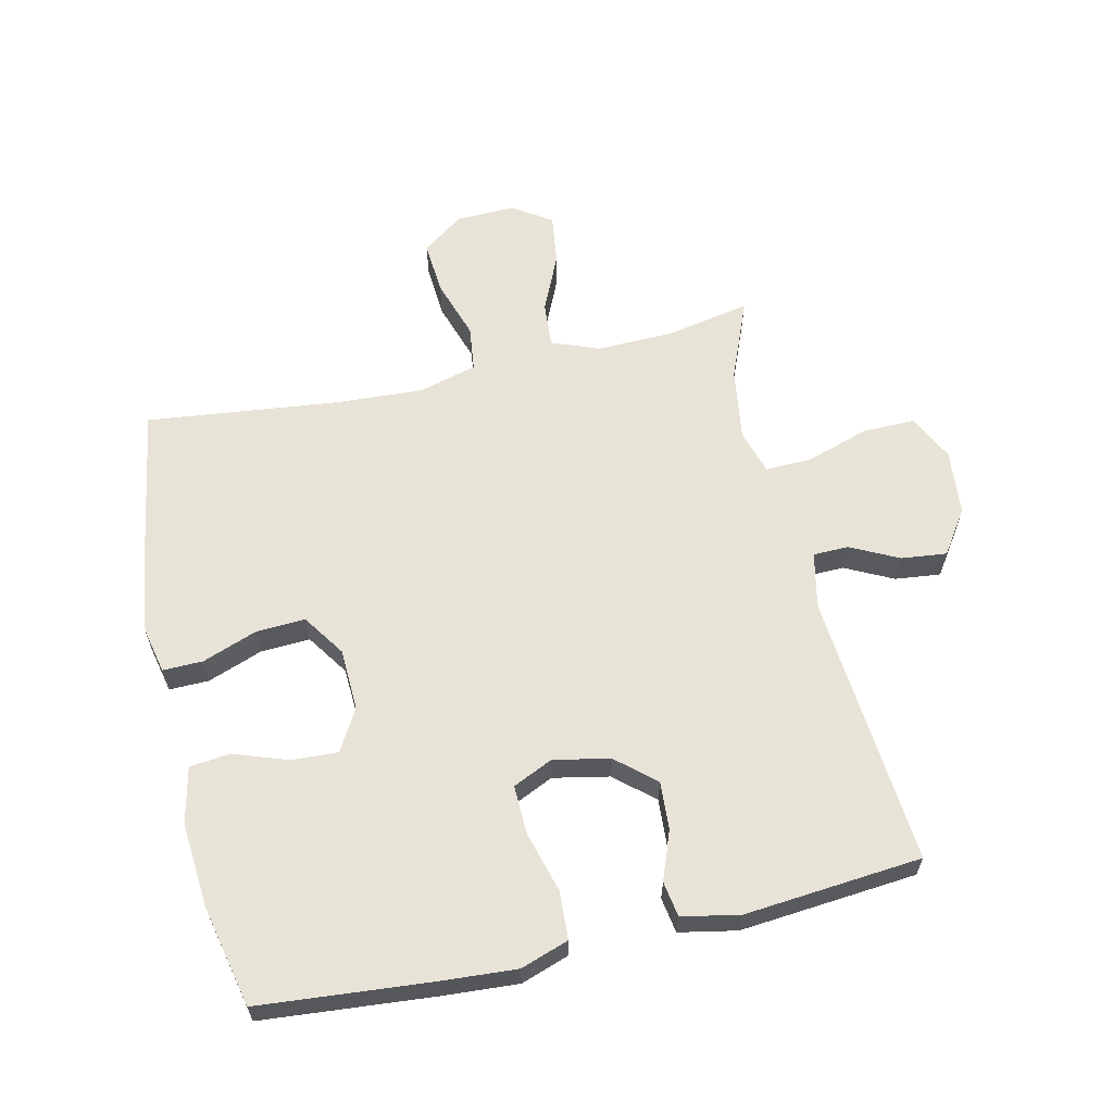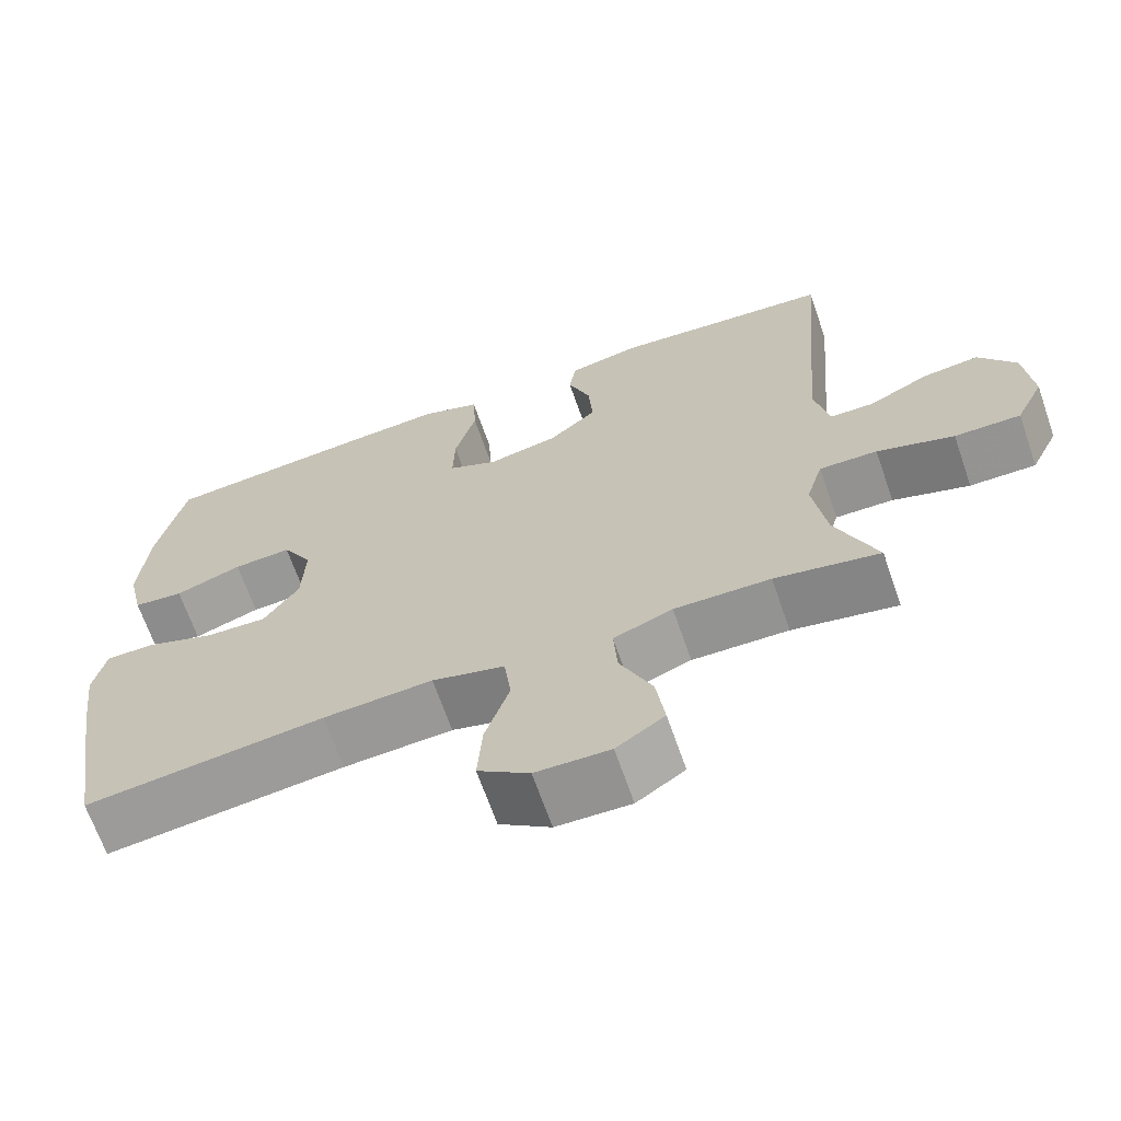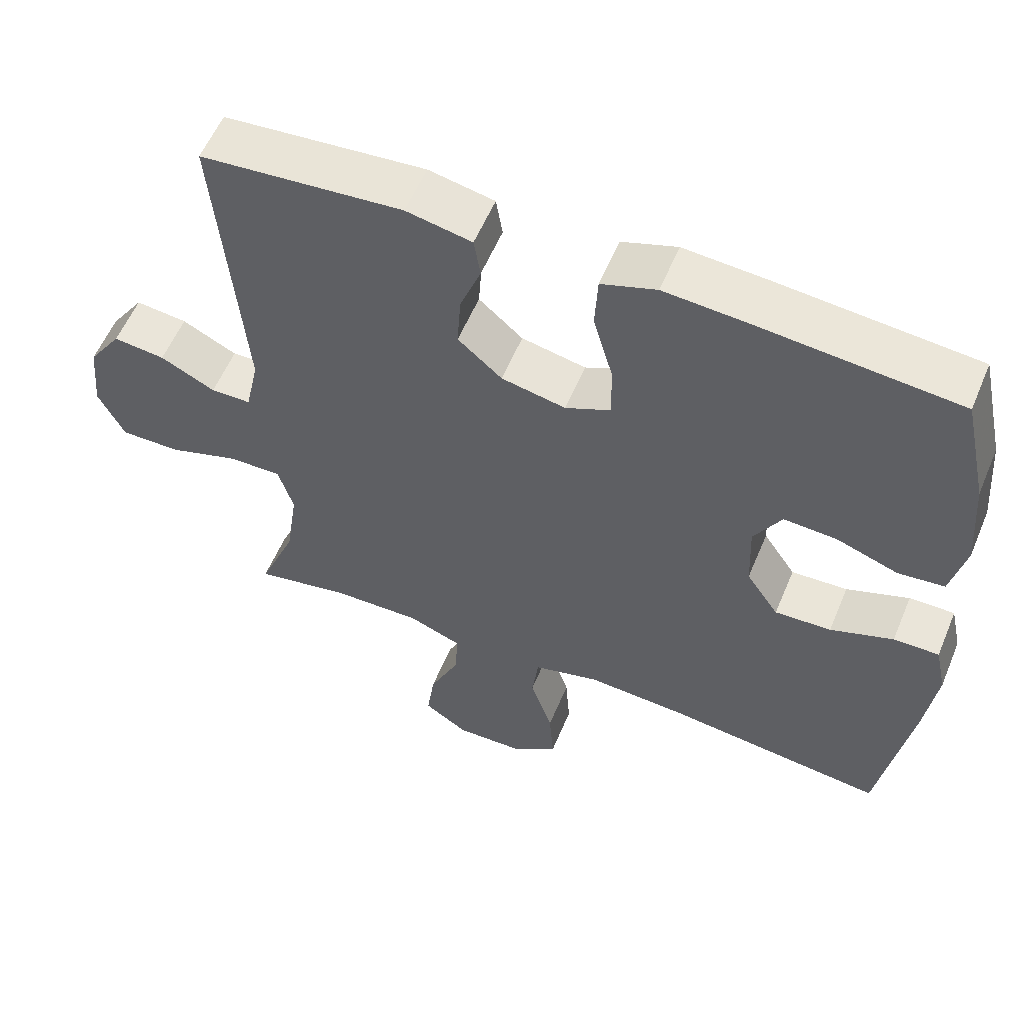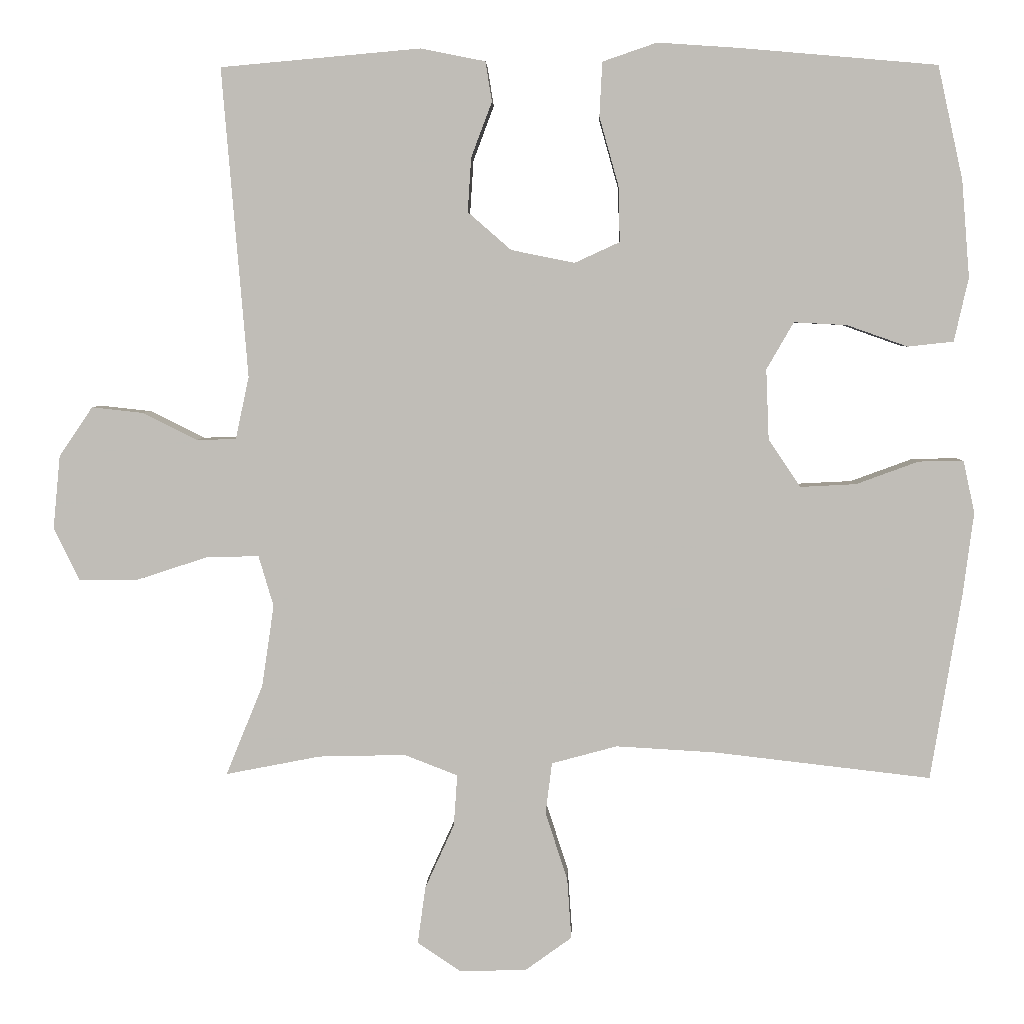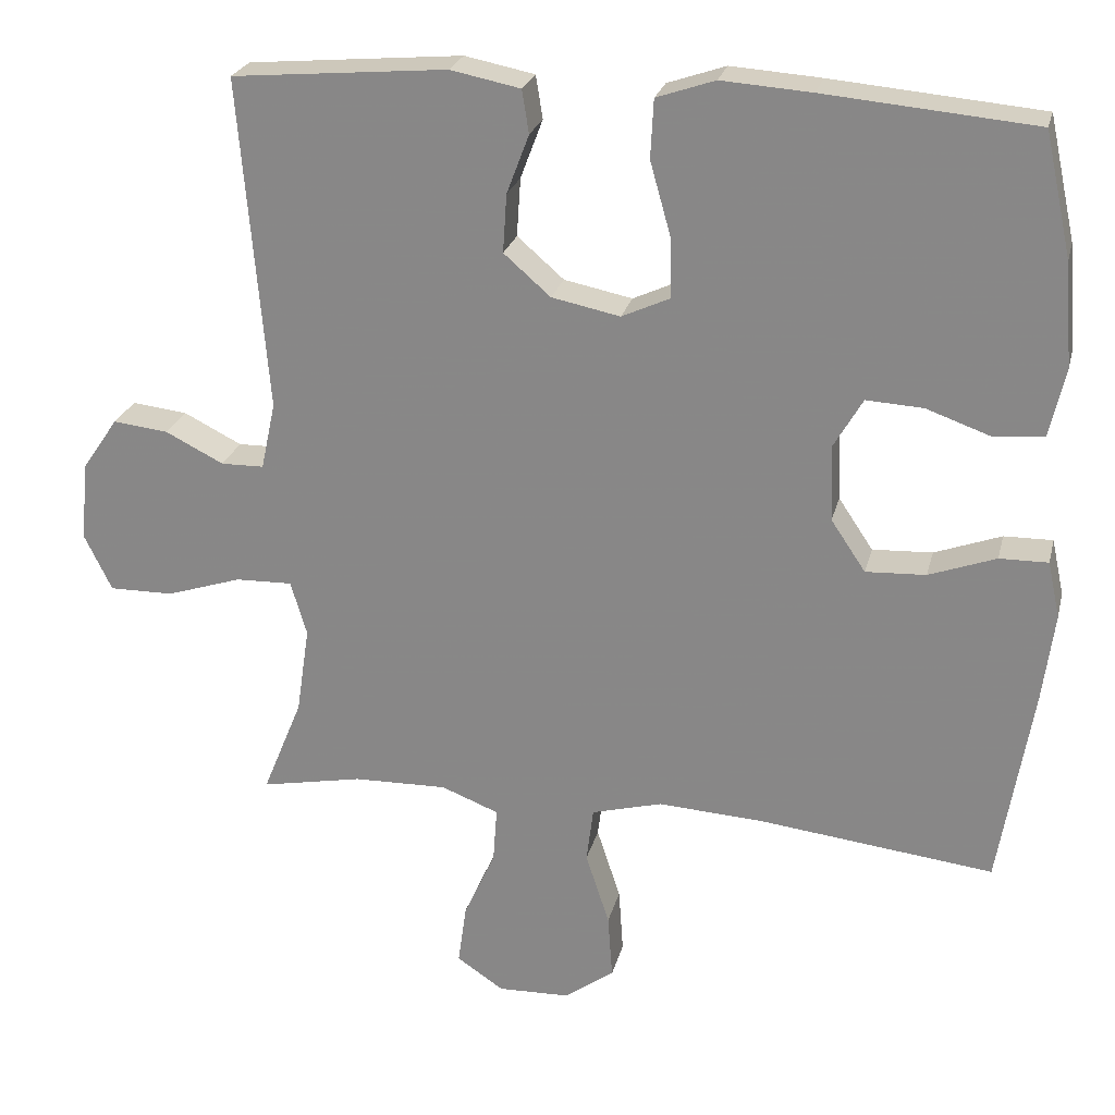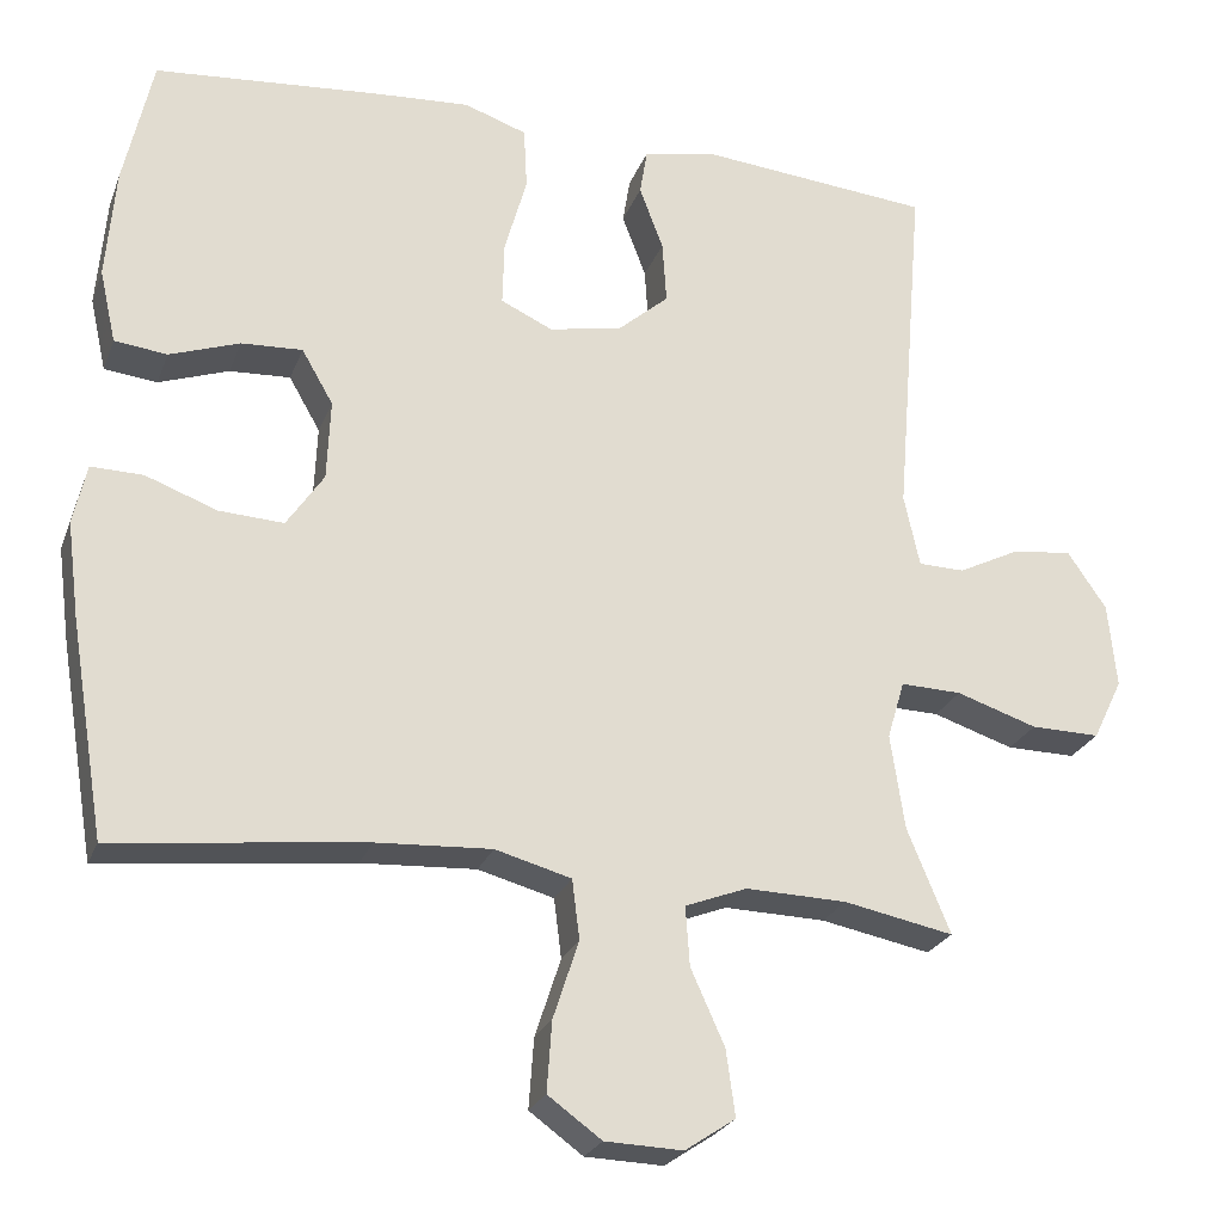
<metadata>
{"format":"obj","ext":"obj","renderer":"f3d","projection":"perspective","resolution":1024,"background":"white","views":[{"elev":61.8,"azim":-12.9,"up":"+Y"},{"elev":-67.2,"azim":19.2,"up":"+Z"},{"elev":57.3,"azim":-157.4,"up":"+Z"},{"elev":4.3,"azim":-178.2,"up":"+Z"},{"elev":24.5,"azim":-166.5,"up":"+Z"},{"elev":-24.8,"azim":-17.9,"up":"+Z"}]}
</metadata>
<code>
v -0.5 0.07 0.5
v -0.227 0.07 0.524
v -0.11 0.07 0.532
v -0.034 0.07 0.506
v -0.03 0.07 0.43
v -0.057 0.07 0.334
v -0.059 0.07 0.256
v 0.004 0.07 0.227
v 0.093 0.07 0.245
v 0.154 0.07 0.298
v 0.149 0.07 0.374
v 0.12 0.07 0.451
v 0.129 0.07 0.507
v 0.22 0.07 0.525
v 0.5 0.07 0.5
v 0.464 0.07 0.067
v 0.483 0.07 -0.021
v 0.539 0.07 -0.022
v 0.615 0.07 0.016
v 0.687 0.07 0.024
v 0.734 0.07 -0.045
v 0.744 0.07 -0.148
v 0.708 0.07 -0.222
v 0.624 0.07 -0.221
v 0.526 0.07 -0.189
v 0.452 0.07 -0.187
v 0.431 0.07 -0.258
v 0.448 0.07 -0.373
v 0.5 0.07 -0.5
v 0.367 0.07 -0.474
v 0.245 0.07 -0.471
v 0.17 0.07 -0.5
v 0.175 0.07 -0.572
v 0.216 0.07 -0.663
v 0.227 0.07 -0.743
v 0.166 0.07 -0.784
v 0.072 0.07 -0.781
v 0.007 0.07 -0.734
v 0.013 0.07 -0.649
v 0.044 0.07 -0.554
v 0.035 0.07 -0.482
v -0.057 0.07 -0.457
v -0.196 0.07 -0.465
v -0.5 0.07 -0.5
v -0.543 0.07 -0.239
v -0.558 0.07 -0.123
v -0.542 0.07 -0.05
v -0.479 0.07 -0.051
v -0.392 0.07 -0.083
v -0.314 0.07 -0.087
v -0.269 0.07 -0.02
v -0.265 0.07 0.078
v -0.303 0.07 0.144
v -0.377 0.07 0.14
v -0.462 0.07 0.11
v -0.526 0.07 0.117
v -0.546 0.07 0.206
v -0.535 0.07 0.341
v -0.5 0 0.5
v -0.227 0 0.524
v -0.11 0 0.532
v -0.034 0 0.506
v -0.03 0 0.43
v -0.057 0 0.334
v -0.059 0 0.256
v 0.004 0 0.227
v 0.093 0 0.245
v 0.154 0 0.298
v 0.149 0 0.374
v 0.12 0 0.451
v 0.129 0 0.507
v 0.22 0 0.525
v 0.5 0 0.5
v 0.464 0 0.067
v 0.483 0 -0.021
v 0.539 0 -0.022
v 0.615 0 0.016
v 0.687 0 0.024
v 0.734 0 -0.045
v 0.744 0 -0.148
v 0.708 0 -0.222
v 0.624 0 -0.221
v 0.526 0 -0.189
v 0.452 0 -0.187
v 0.431 0 -0.258
v 0.448 0 -0.373
v 0.5 0 -0.5
v 0.367 0 -0.474
v 0.245 0 -0.471
v 0.17 0 -0.5
v 0.175 0 -0.572
v 0.216 0 -0.663
v 0.227 0 -0.743
v 0.166 0 -0.784
v 0.072 0 -0.781
v 0.007 0 -0.734
v 0.013 0 -0.649
v 0.044 0 -0.554
v 0.035 0 -0.482
v -0.057 0 -0.457
v -0.196 0 -0.465
v -0.5 0 -0.5
v -0.543 0 -0.239
v -0.558 0 -0.123
v -0.542 0 -0.05
v -0.479 0 -0.051
v -0.392 0 -0.083
v -0.314 0 -0.087
v -0.269 0 -0.02
v -0.265 0 0.078
v -0.303 0 0.144
v -0.377 0 0.14
v -0.462 0 0.11
v -0.526 0 0.117
v -0.546 0 0.206
v -0.535 0 0.341
f 54 55 56 57
f 53 54 57 58
f 46 47 48 49
f 46 49 50
f 43 44 45 46
f 42 43 46 50
f 41 42 50 51
f 37 38 39 40
f 35 36 37 40
f 33 34 35 40
f 32 33 40 41
f 31 32 41 51
f 28 29 30
f 27 28 30 31
f 26 27 31 51
f 22 23 24 25
f 18 19 20 21
f 17 18 21 22
f 13 14 15 16
f 11 12 13 16
f 10 11 16 17
f 9 10 17
f 8 9 17
f 7 8 17
f 3 4 5 6
f 3 6 7
f 2 3 7
f 53 58 1 2
f 52 53 2 7
f 51 52 7 17
f 25 26 51
f 17 22 25 51
f 115 114 113 112
f 116 115 112 111
f 107 106 105 104
f 108 107 104
f 104 103 102 101
f 108 104 101 100
f 109 108 100 99
f 98 97 96 95
f 98 95 94 93
f 98 93 92 91
f 99 98 91 90
f 109 99 90 89
f 88 87 86
f 89 88 86 85
f 109 89 85 84
f 83 82 81 80
f 79 78 77 76
f 80 79 76 75
f 74 73 72 71
f 74 71 70 69
f 75 74 69 68
f 75 68 67
f 75 67 66
f 75 66 65
f 64 63 62 61
f 65 64 61
f 65 61 60
f 60 59 116 111
f 65 60 111 110
f 75 65 110 109
f 109 84 83
f 109 83 80 75
f 1 59 60 2
f 2 60 61 3
f 3 61 62 4
f 4 62 63 5
f 5 63 64 6
f 6 64 65 7
f 7 65 66 8
f 8 66 67 9
f 9 67 68 10
f 10 68 69 11
f 11 69 70 12
f 12 70 71 13
f 13 71 72 14
f 14 72 73 15
f 15 73 74 16
f 16 74 75 17
f 17 75 76 18
f 18 76 77 19
f 19 77 78 20
f 20 78 79 21
f 21 79 80 22
f 22 80 81 23
f 23 81 82 24
f 24 82 83 25
f 25 83 84 26
f 26 84 85 27
f 27 85 86 28
f 28 86 87 29
f 29 87 88 30
f 30 88 89 31
f 31 89 90 32
f 32 90 91 33
f 33 91 92 34
f 34 92 93 35
f 35 93 94 36
f 36 94 95 37
f 37 95 96 38
f 38 96 97 39
f 39 97 98 40
f 40 98 99 41
f 41 99 100 42
f 42 100 101 43
f 43 101 102 44
f 44 102 103 45
f 45 103 104 46
f 46 104 105 47
f 47 105 106 48
f 48 106 107 49
f 49 107 108 50
f 50 108 109 51
f 51 109 110 52
f 52 110 111 53
f 53 111 112 54
f 54 112 113 55
f 55 113 114 56
f 56 114 115 57
f 57 115 116 58
f 58 116 59 1

</code>
